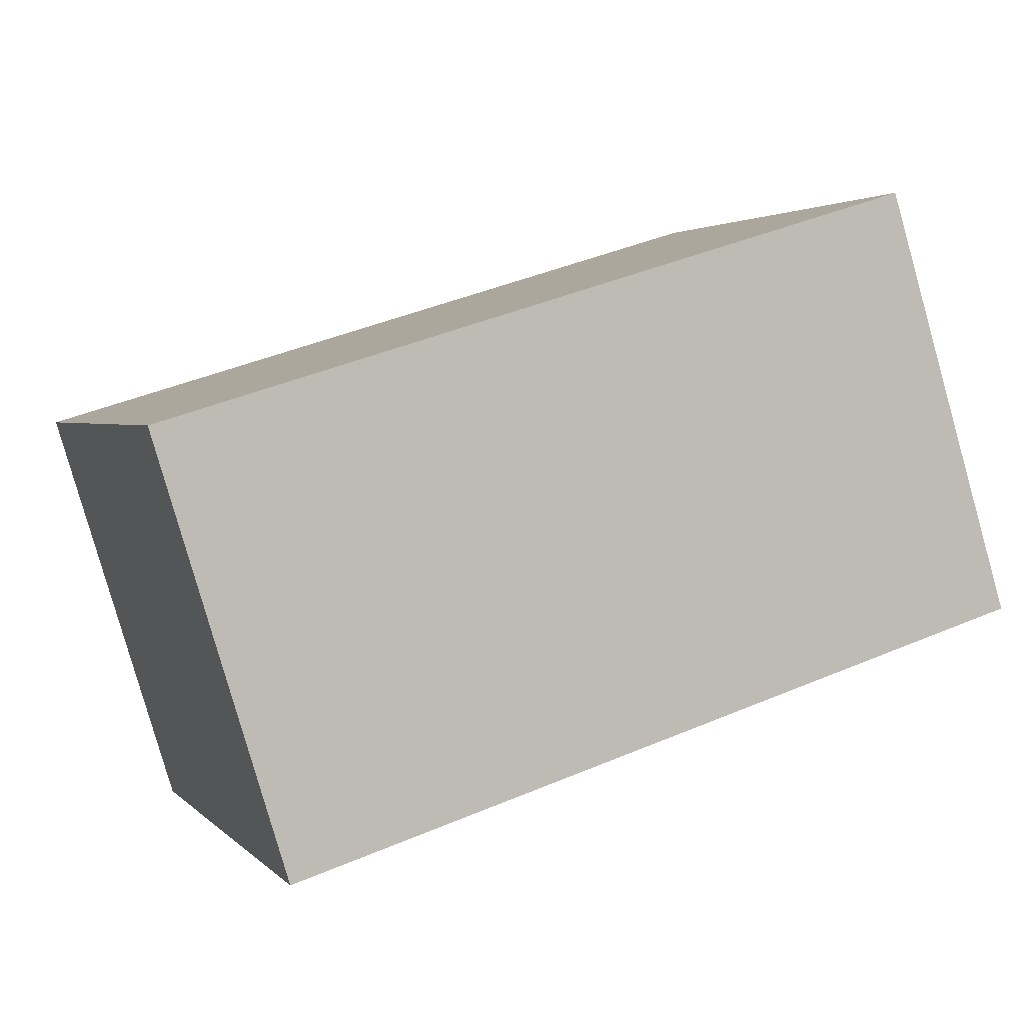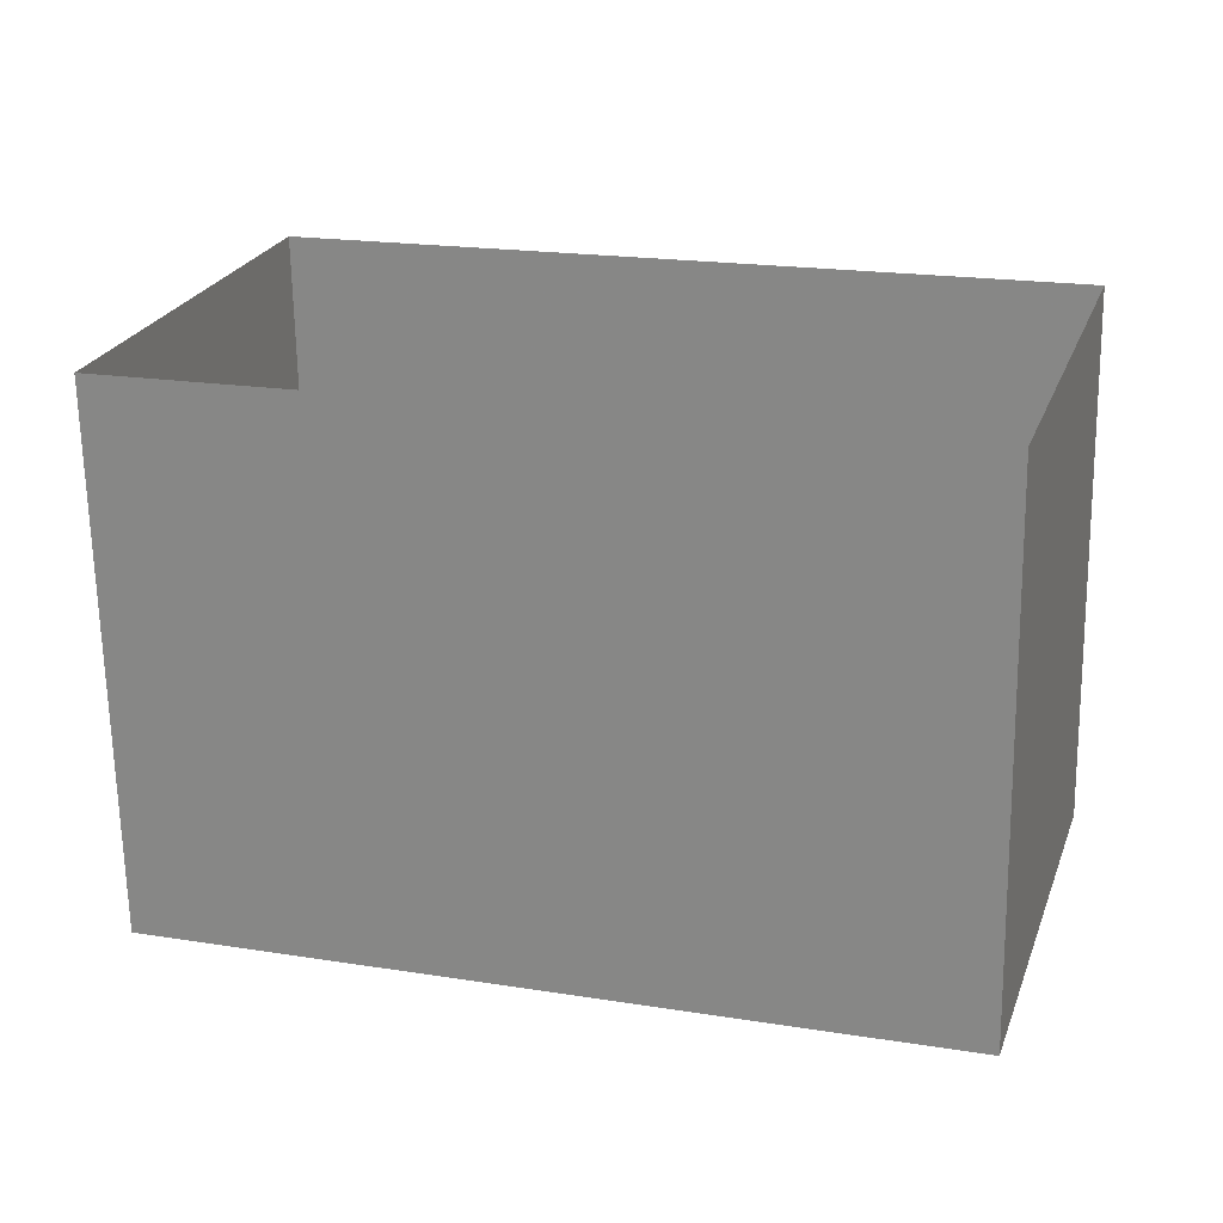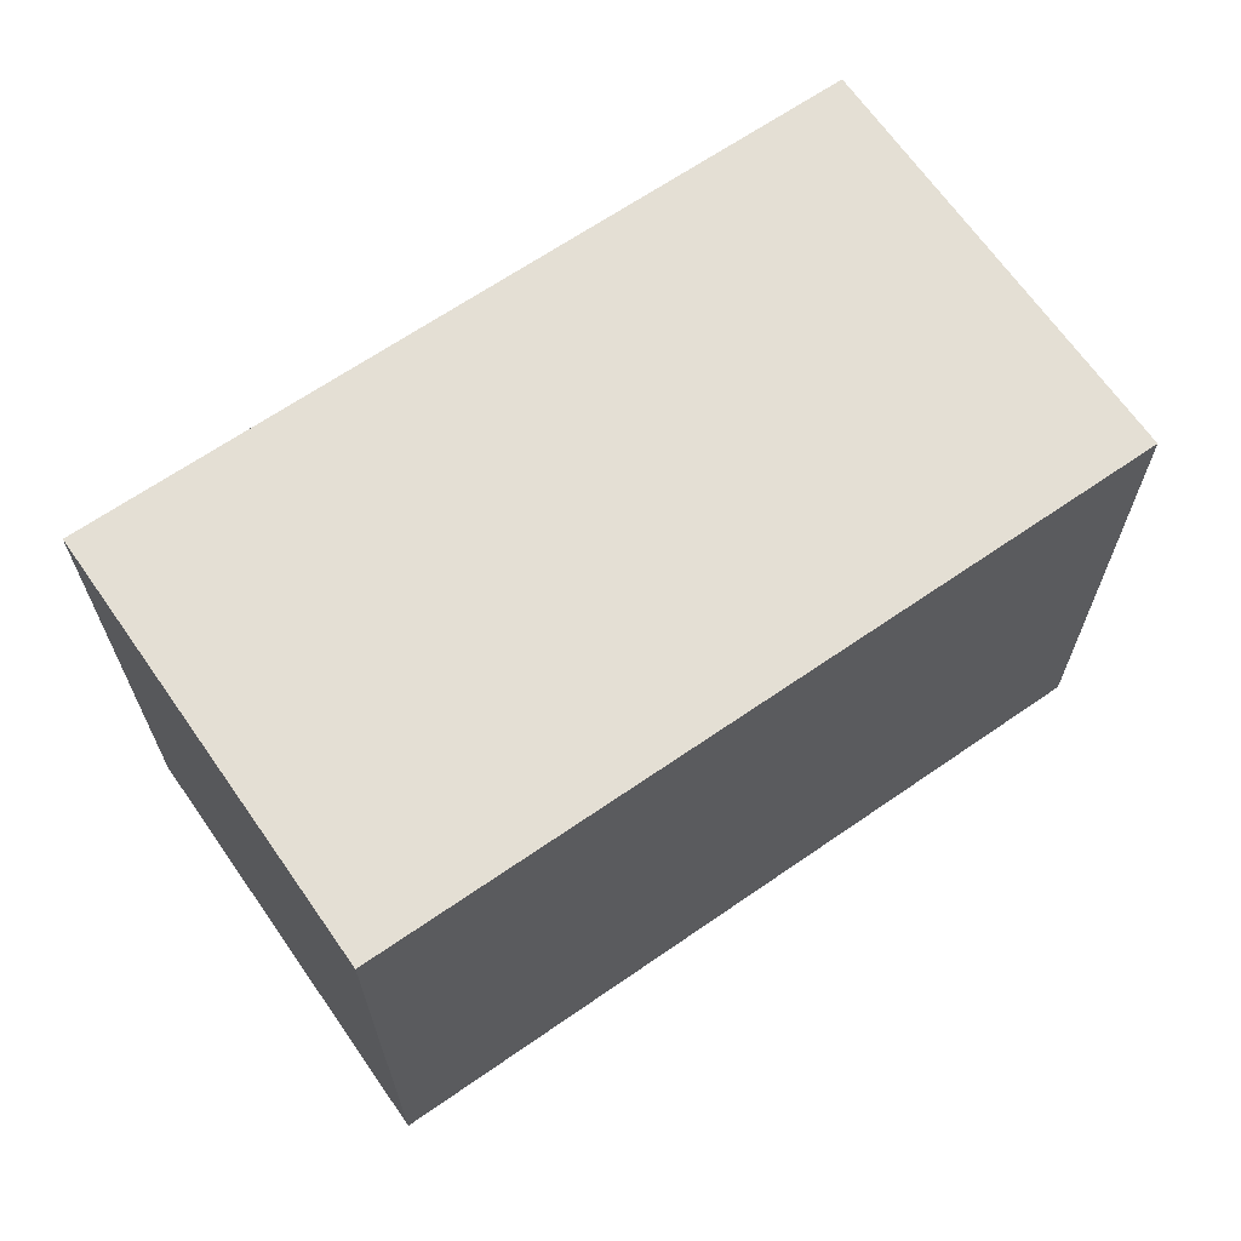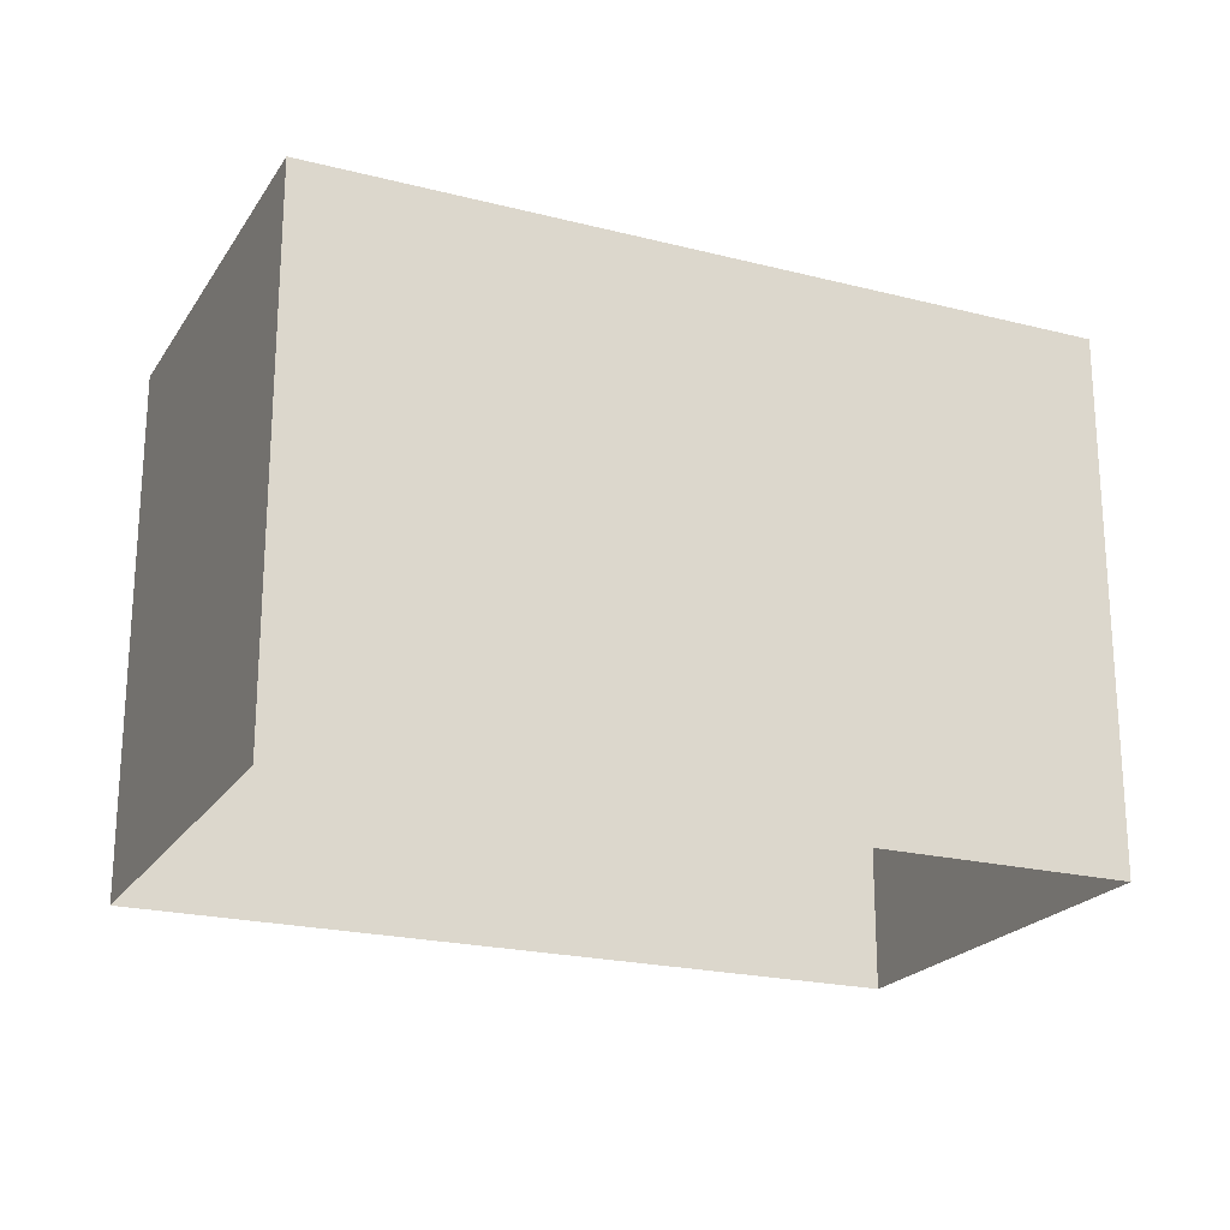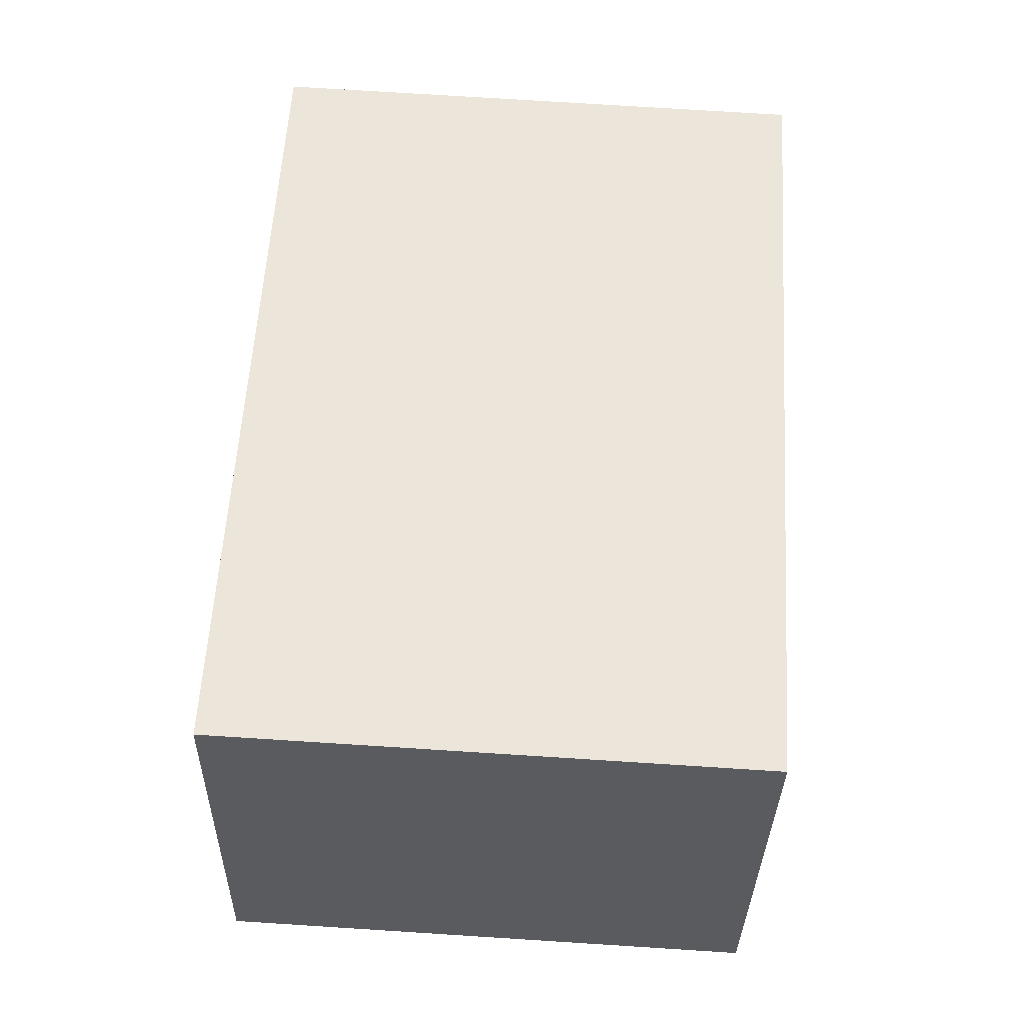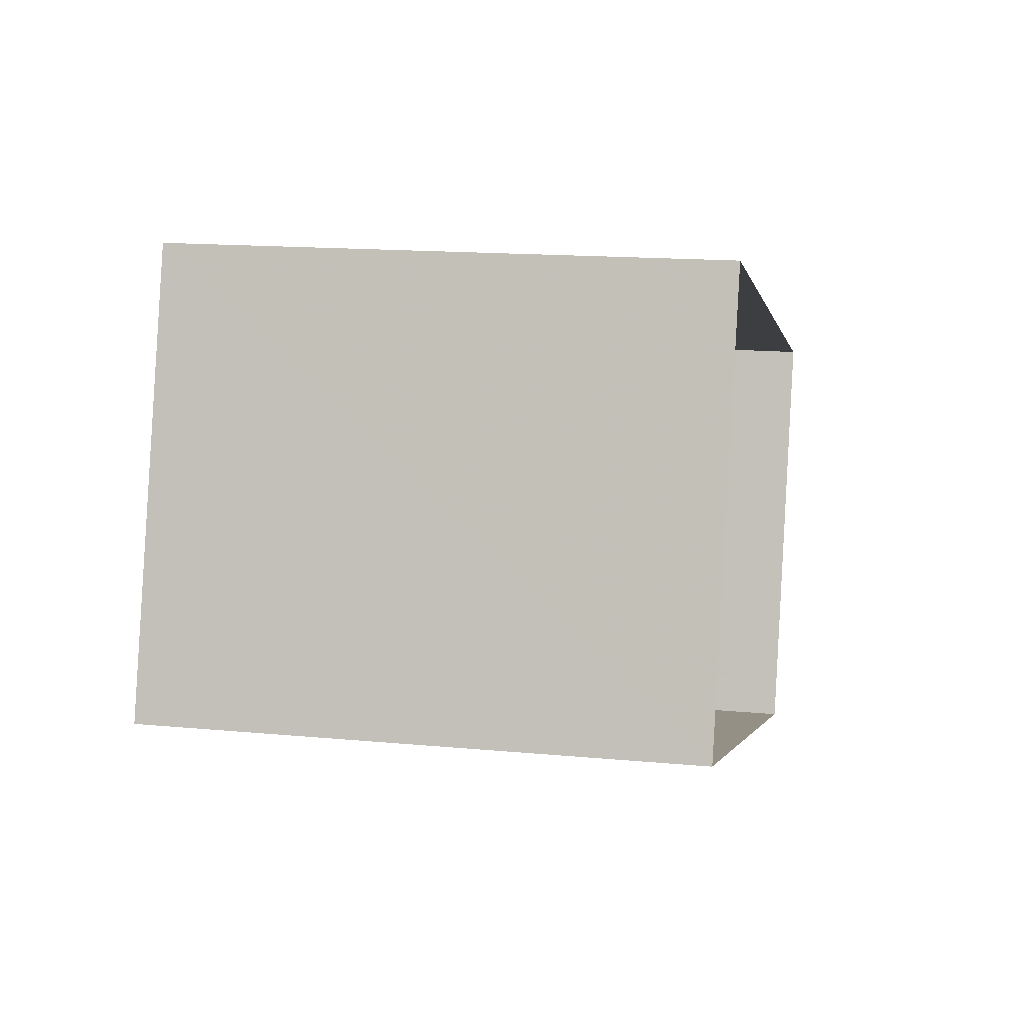
<metadata>
{"format":"obj","ext":"obj","renderer":"f3d","projection":"perspective","resolution":1024,"background":"white","views":[{"elev":2.7,"azim":-20.1,"up":"+Y"},{"elev":-66.9,"azim":-178.7,"up":"+Y"},{"elev":66.3,"azim":162.3,"up":"+Z"},{"elev":-21.6,"azim":-7.2,"up":"+Z"},{"elev":74.4,"azim":93.6,"up":"+Y"},{"elev":15.6,"azim":101.2,"up":"+Y"}]}
</metadata>
<code>
v -3.142e+05 4.15e+04 43.44
v -3.142e+05 4.151e+04 43.44
v -3.142e+05 4.151e+04 43.44
v -3.142e+05 4.15e+04 43.44
v -3.142e+05 4.15e+04 46.78
v -3.142e+05 4.15e+04 46.78
v -3.142e+05 4.151e+04 46.78
v -3.142e+05 4.151e+04 46.78
f 1 2 3
f 4 1 3
f 5 6 7
f 8 5 7
f 7 4 3
f 7 6 4
f 6 1 4
f 6 5 1
f 7 3 2
f 8 7 2
f 8 2 1
f 5 8 1

</code>
